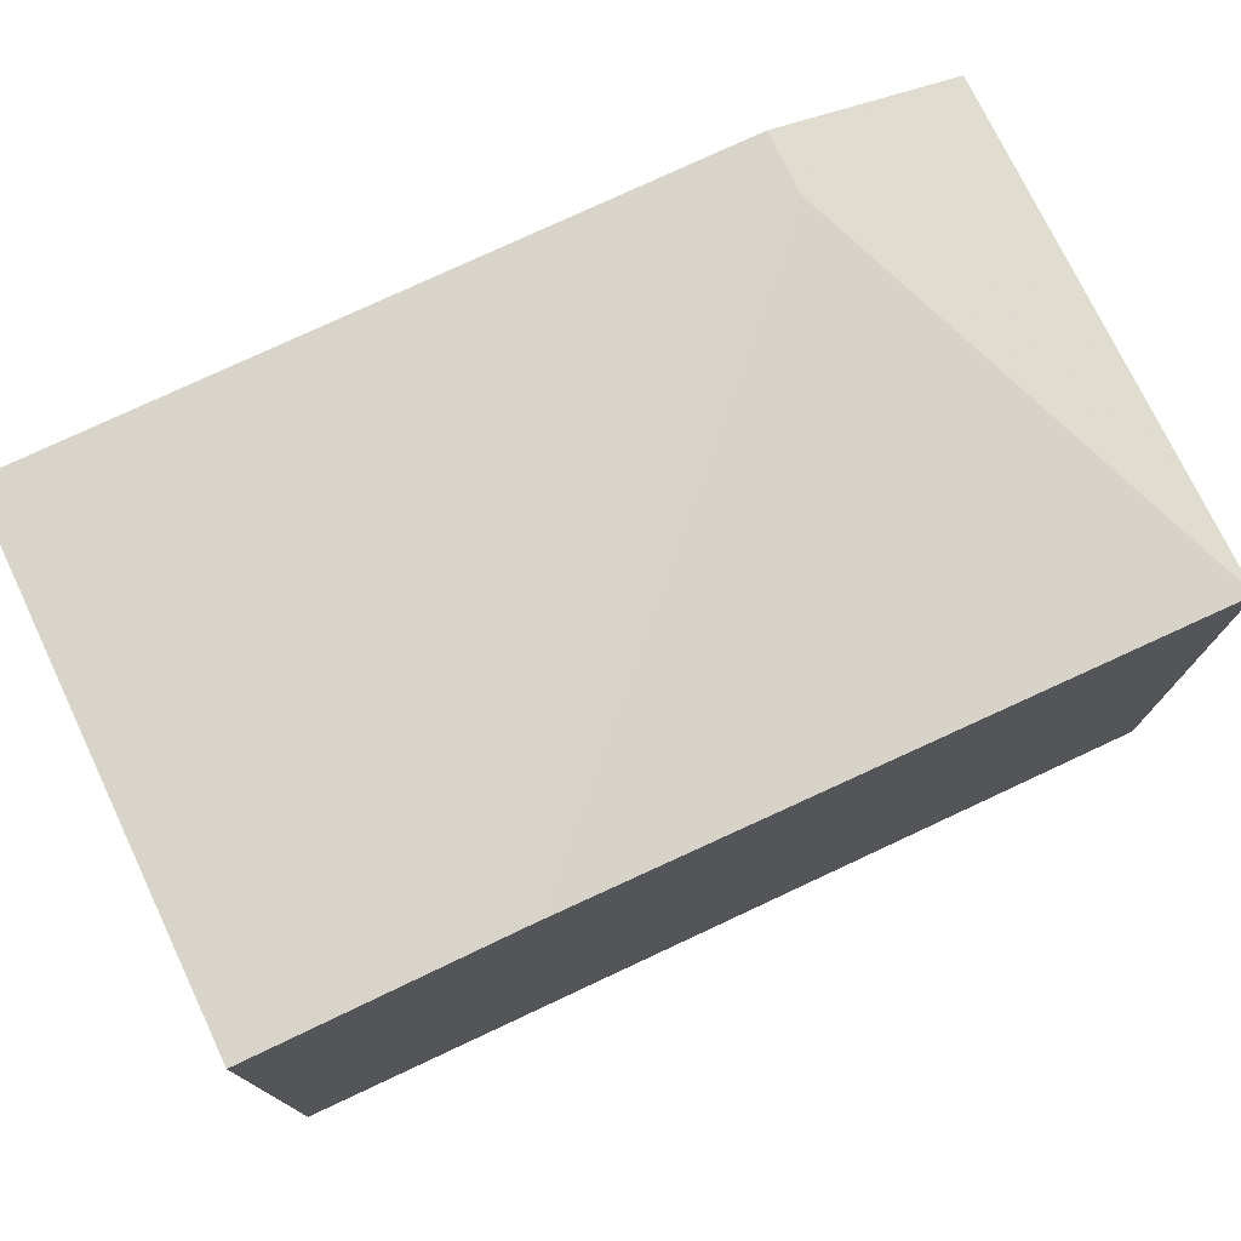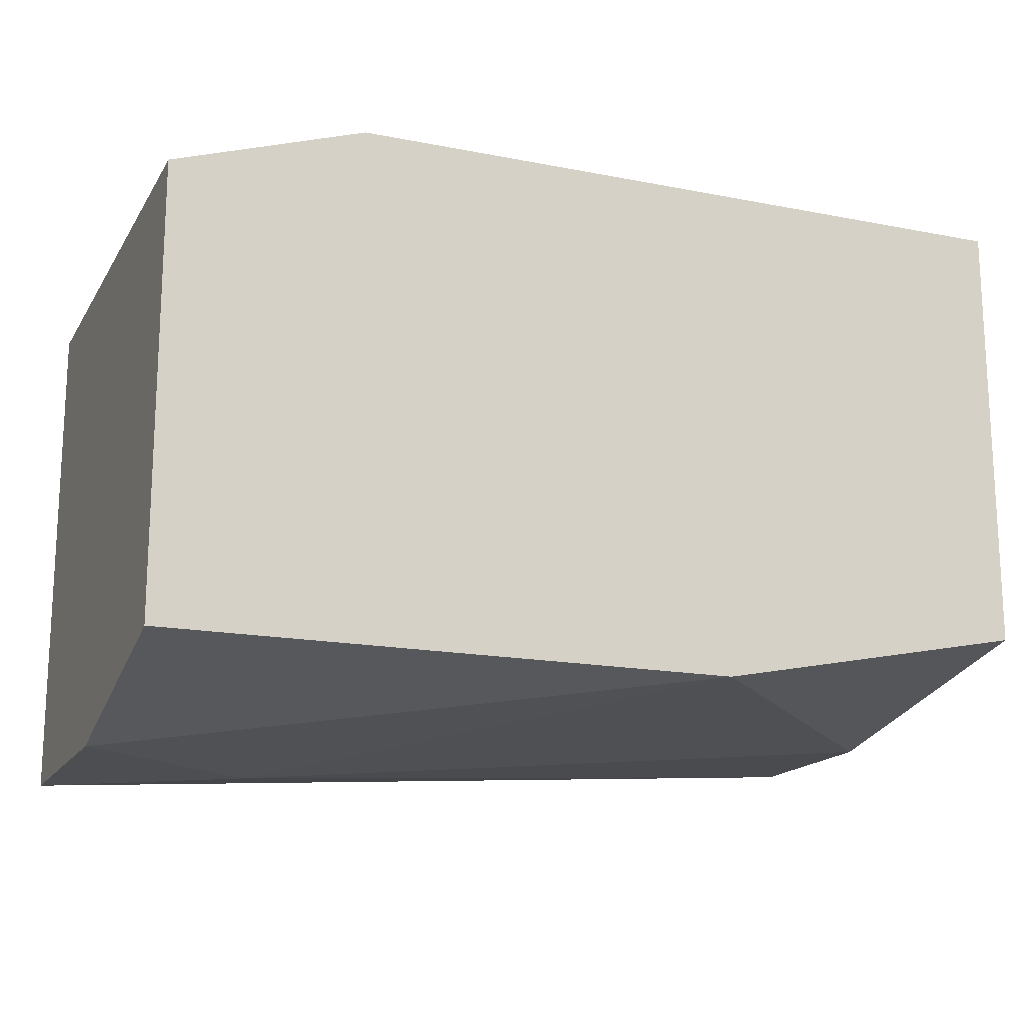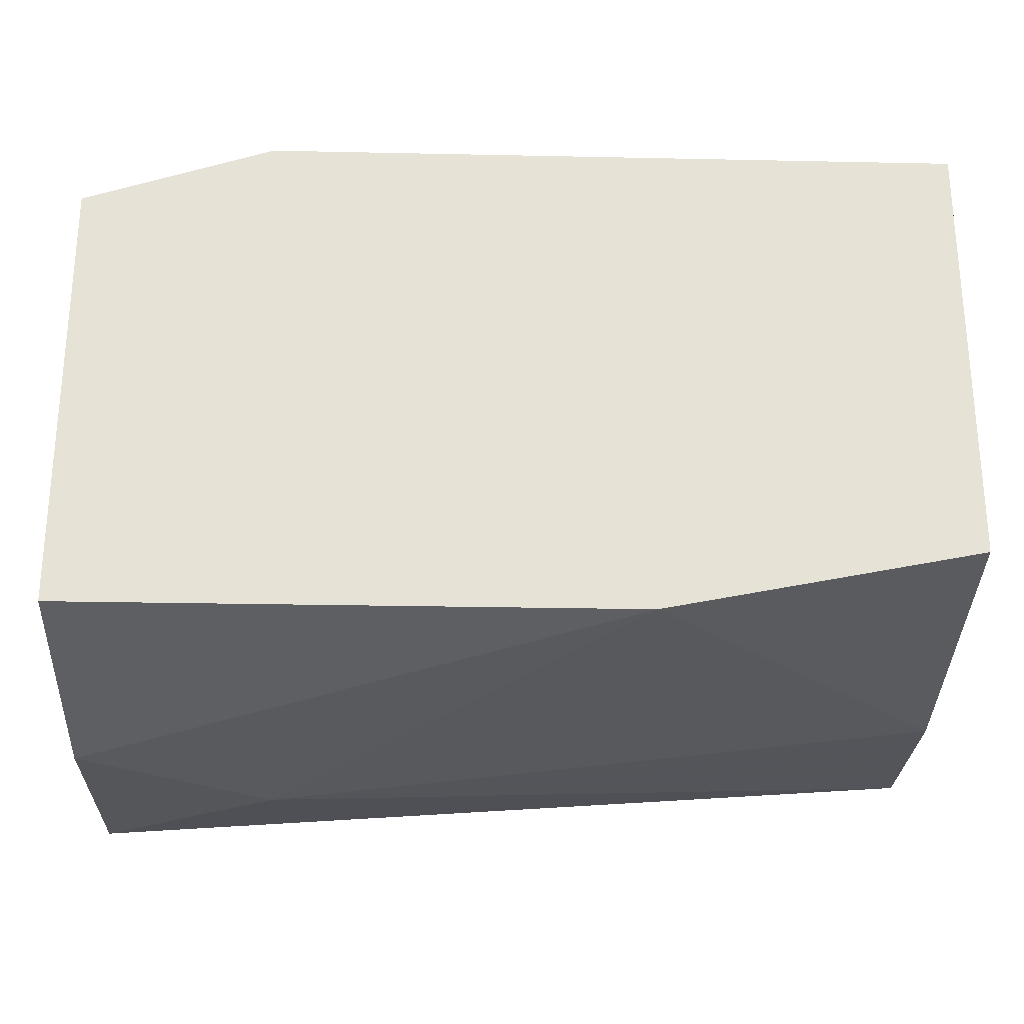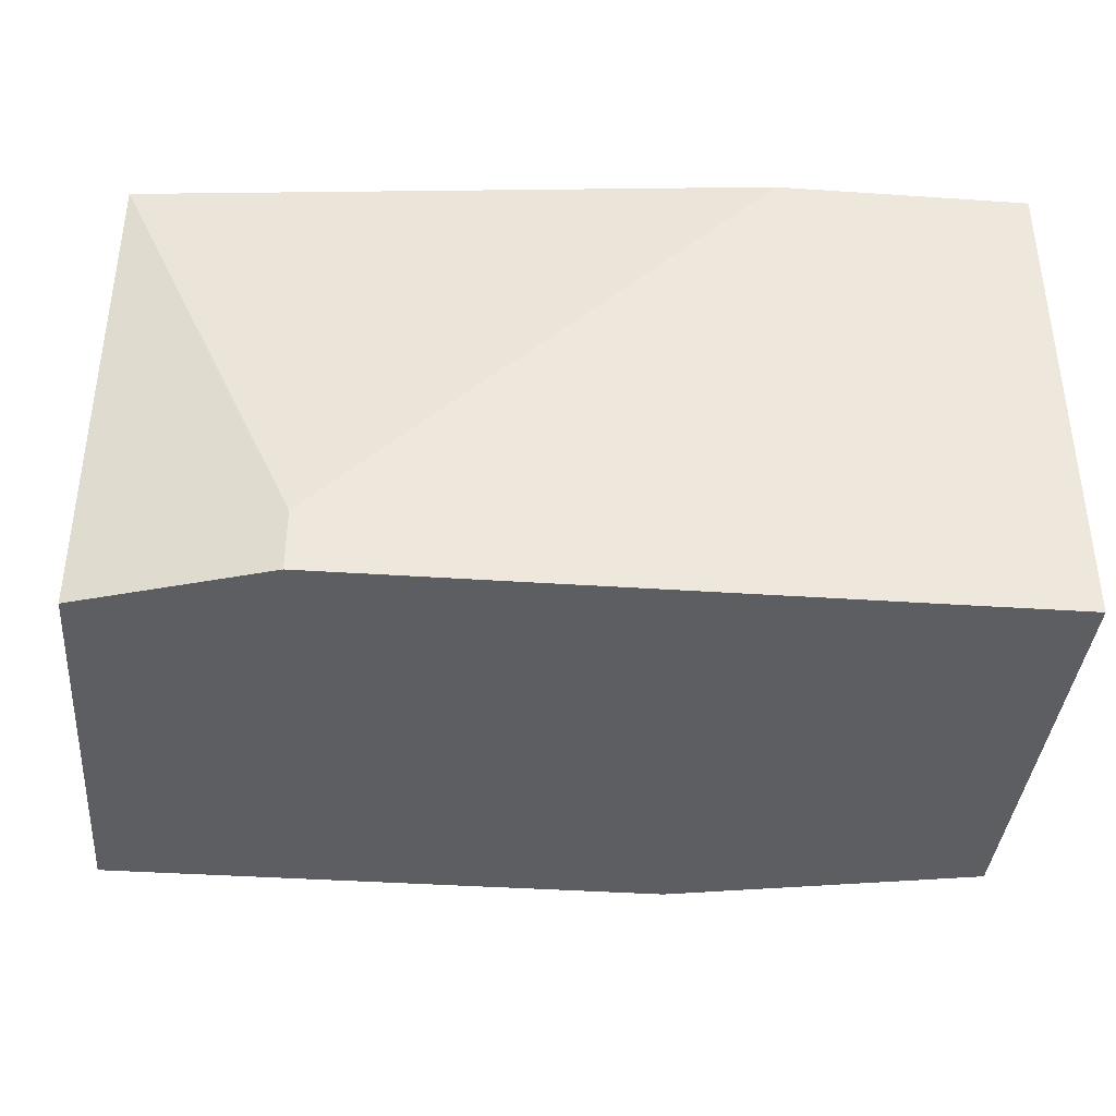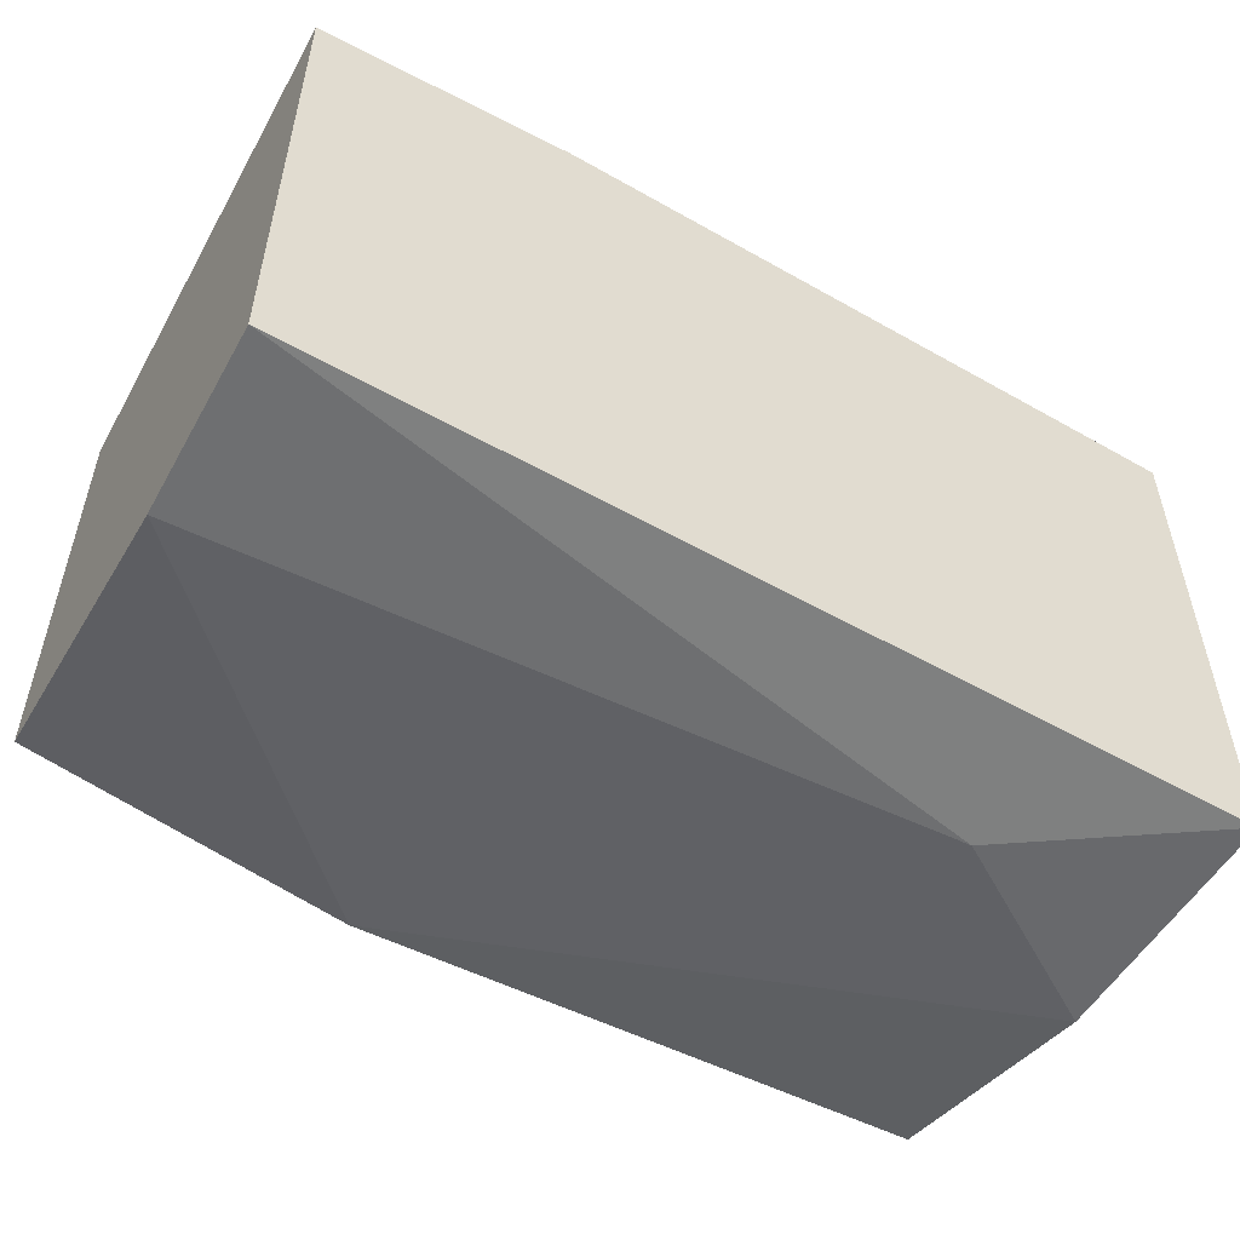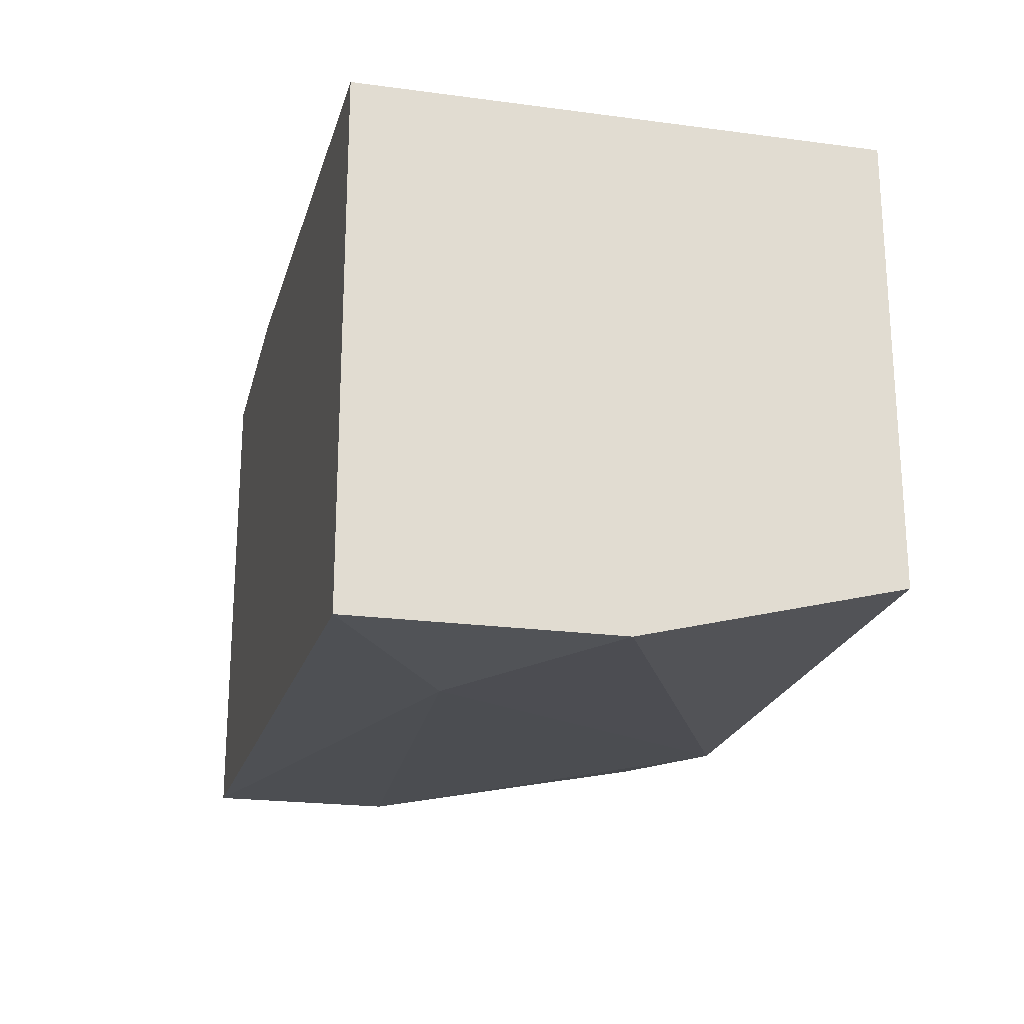
<metadata>
{"format":"obj","ext":"obj","renderer":"f3d","projection":"perspective","resolution":1024,"background":"white","views":[{"elev":75.0,"azim":-25.5,"up":"+Y"},{"elev":-16.6,"azim":158.3,"up":"+Y"},{"elev":-26.0,"azim":178.1,"up":"+Y"},{"elev":-38.3,"azim":175.1,"up":"+Z"},{"elev":-52.7,"azim":-28.8,"up":"+Y"},{"elev":-21.8,"azim":76.8,"up":"+Y"}]}
</metadata>
<code>
v -0.01157 0.02539 0.03303
v -0.01157 0.02539 0.03158
v -0.01157 0.0124 0.04024
v -0.02167 0.02539 0.04313
v -0.02022 0.01385 0.03158
v -0.007235 0.02395 0.04313
v -0.007235 0.02395 0.03158
v -0.007235 0.01385 0.03158
v -0.007235 0.0124 0.04313
v -0.007235 0.0124 0.03736
v -0.02744 0.01529 0.03158
v -0.02744 0.02539 0.04313
v -0.02744 0.02539 0.03158
v -0.02744 0.01385 0.04313
v -0.02744 0.01385 0.0388
f 12 6 4
f 1 2 12
f 2 1 6
f 11 2 8
f 12 11 14
f 6 12 14
f 2 11 13
f 11 12 13
f 12 2 13
f 8 6 9
f 14 3 9
f 6 14 9
f 2 6 7
f 8 2 7
f 6 8 7
f 11 8 5
f 3 14 15
f 14 11 15
f 11 5 15
f 5 3 15
f 9 3 10
f 8 9 10
f 5 8 10
f 3 5 10
f 1 12 4
f 6 1 4

</code>
